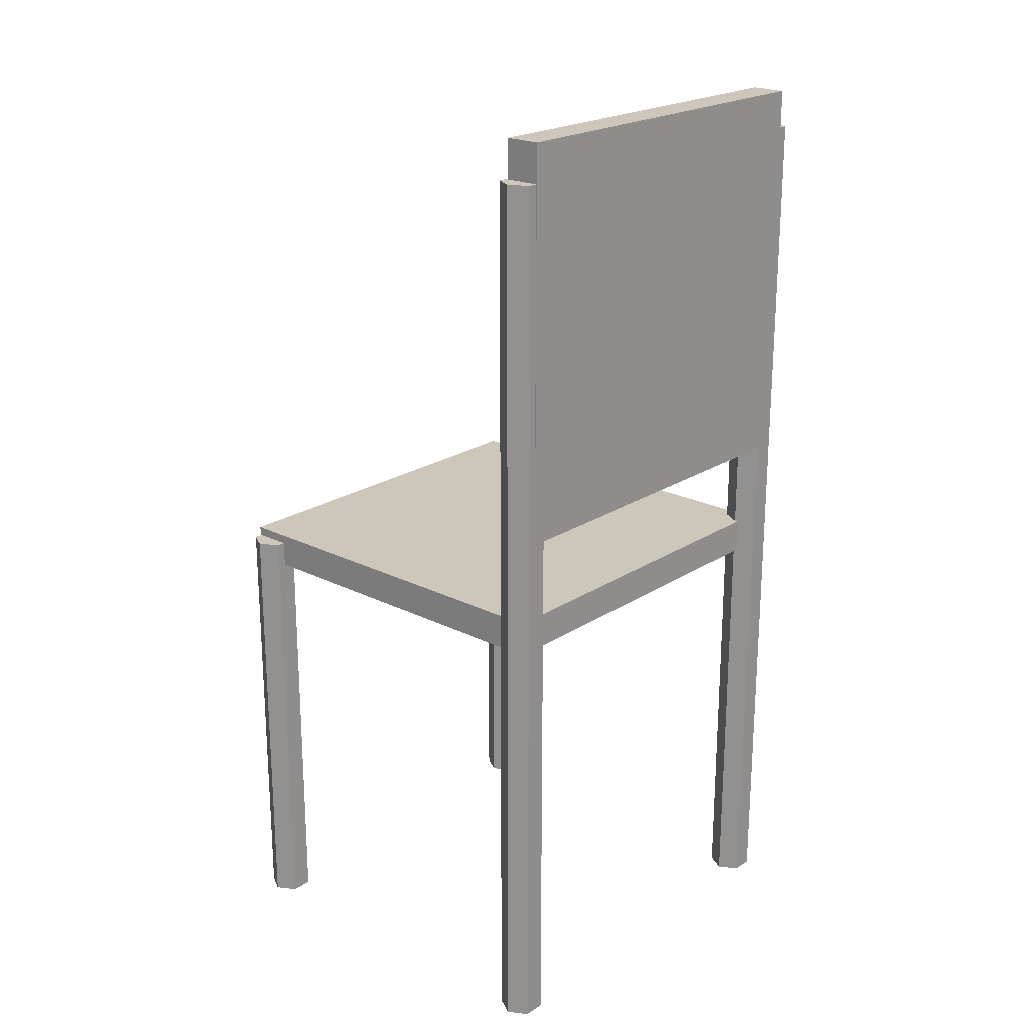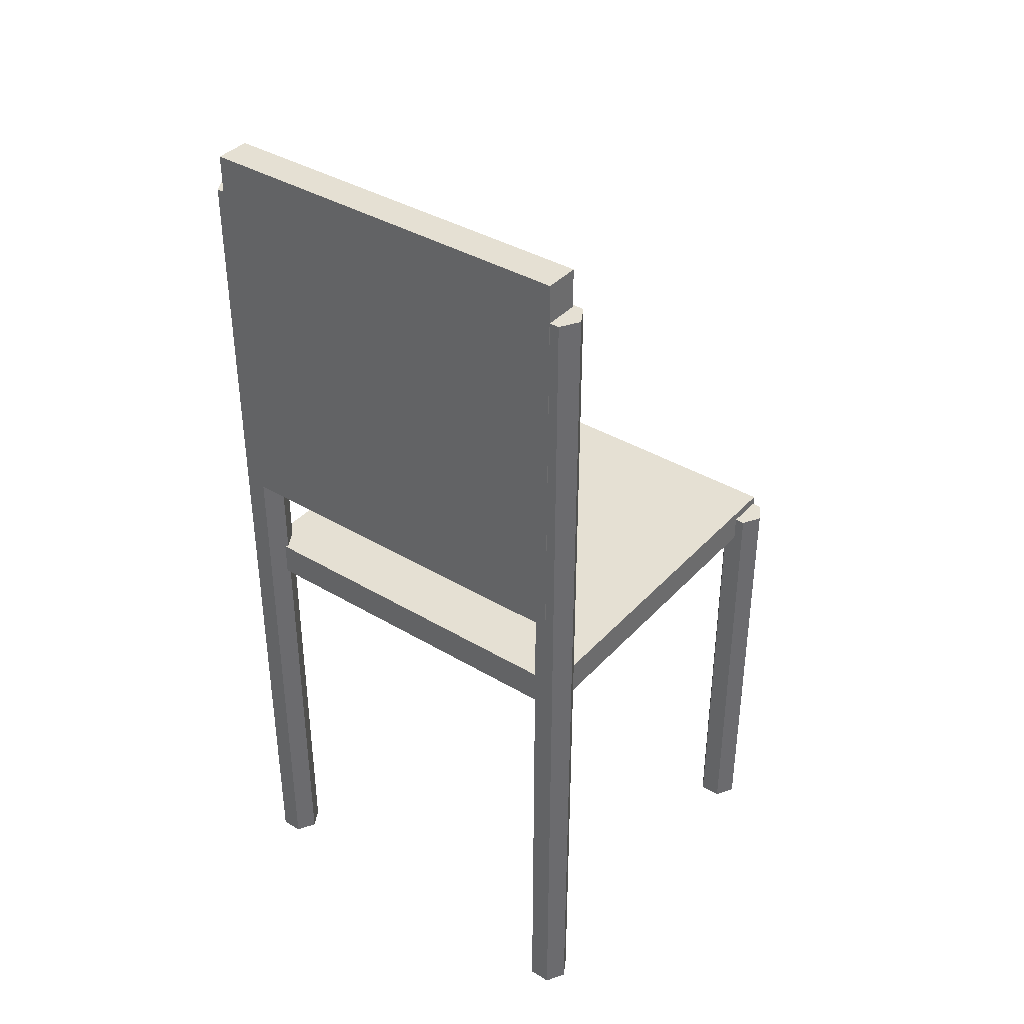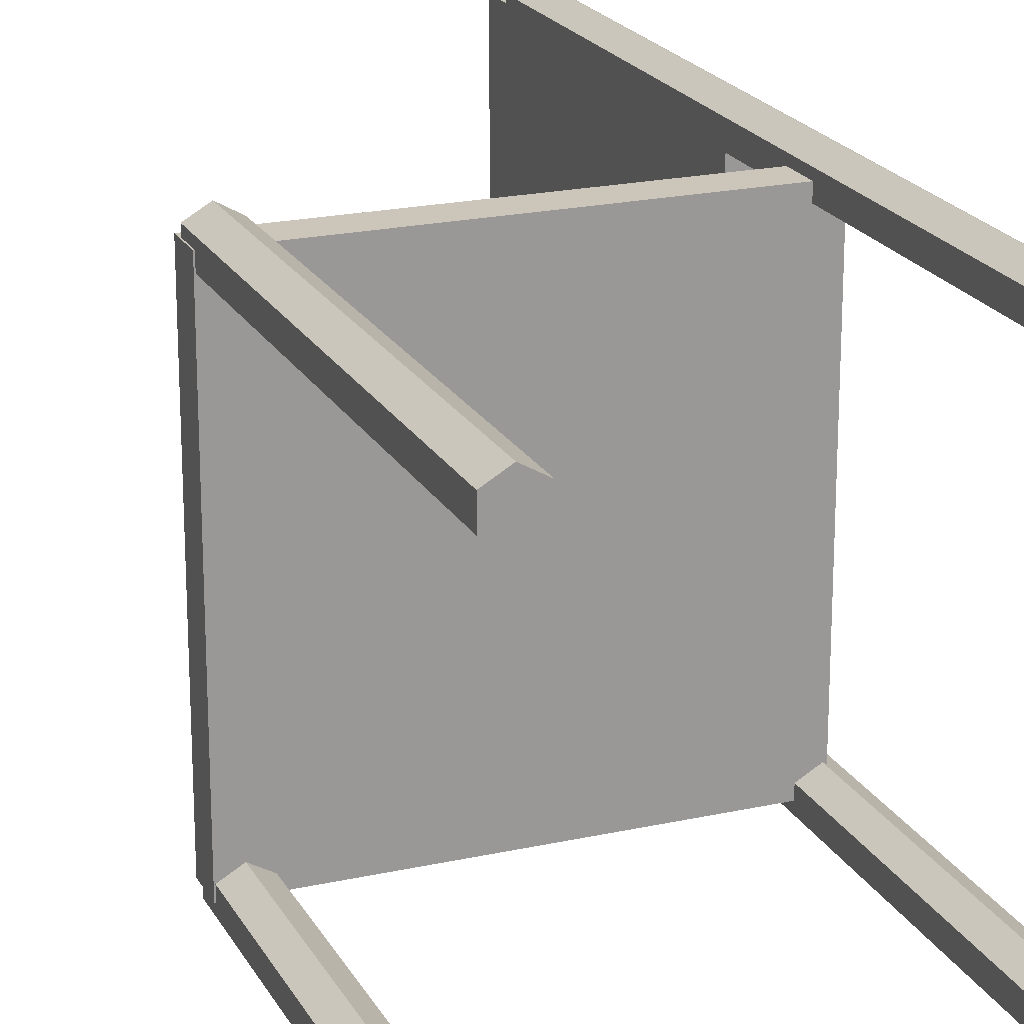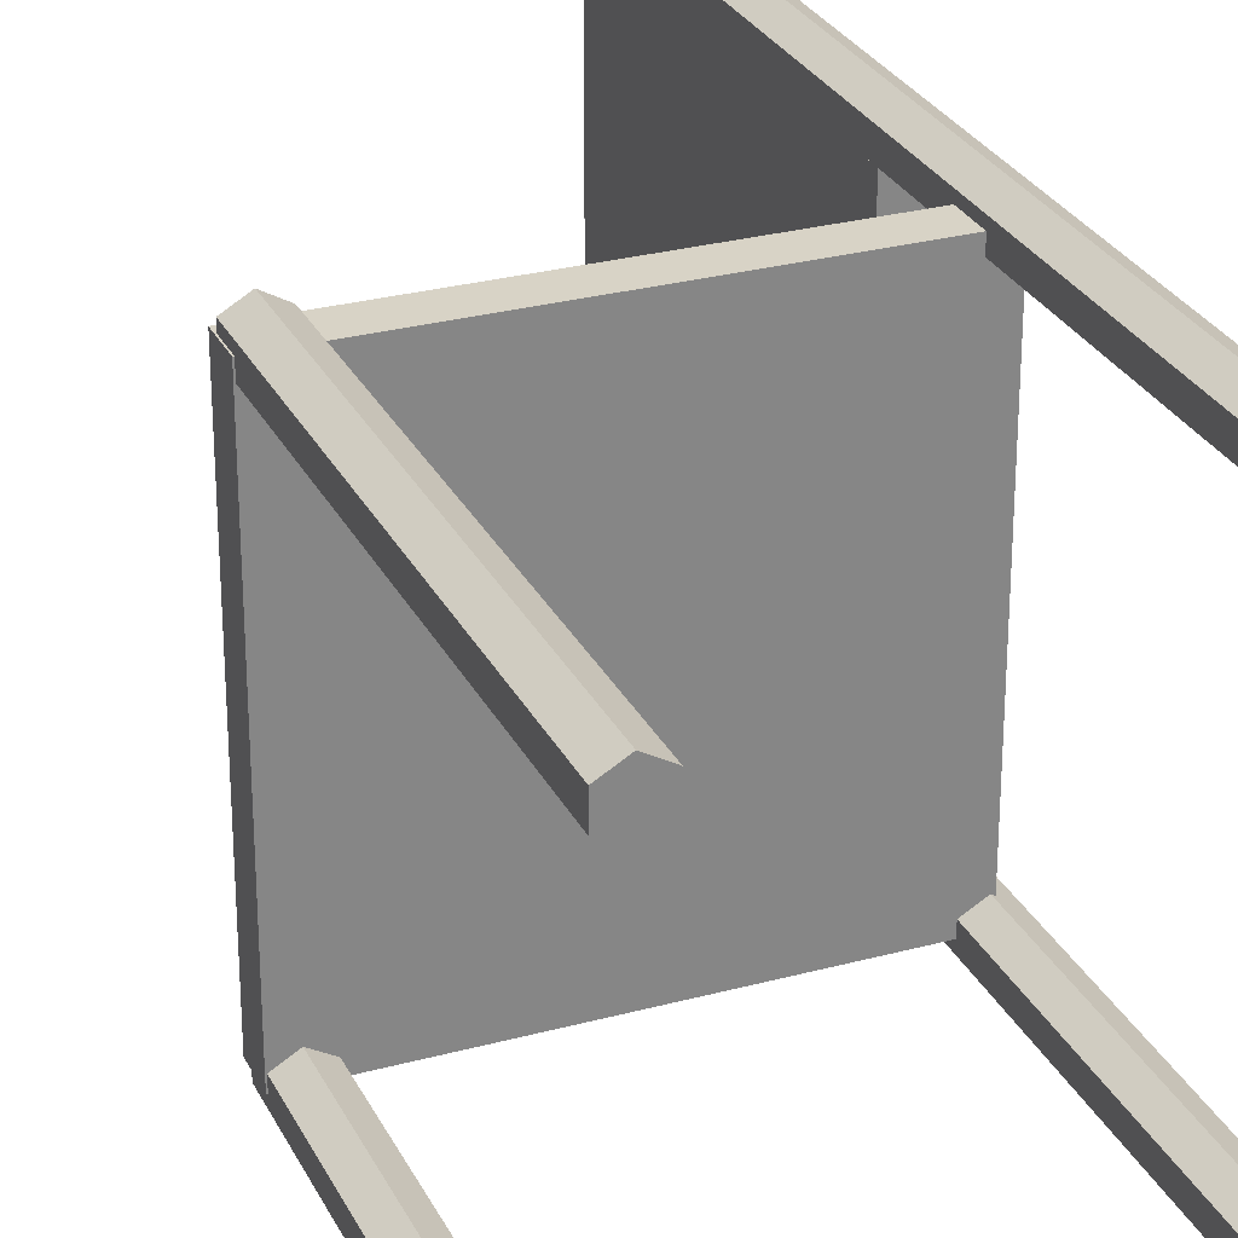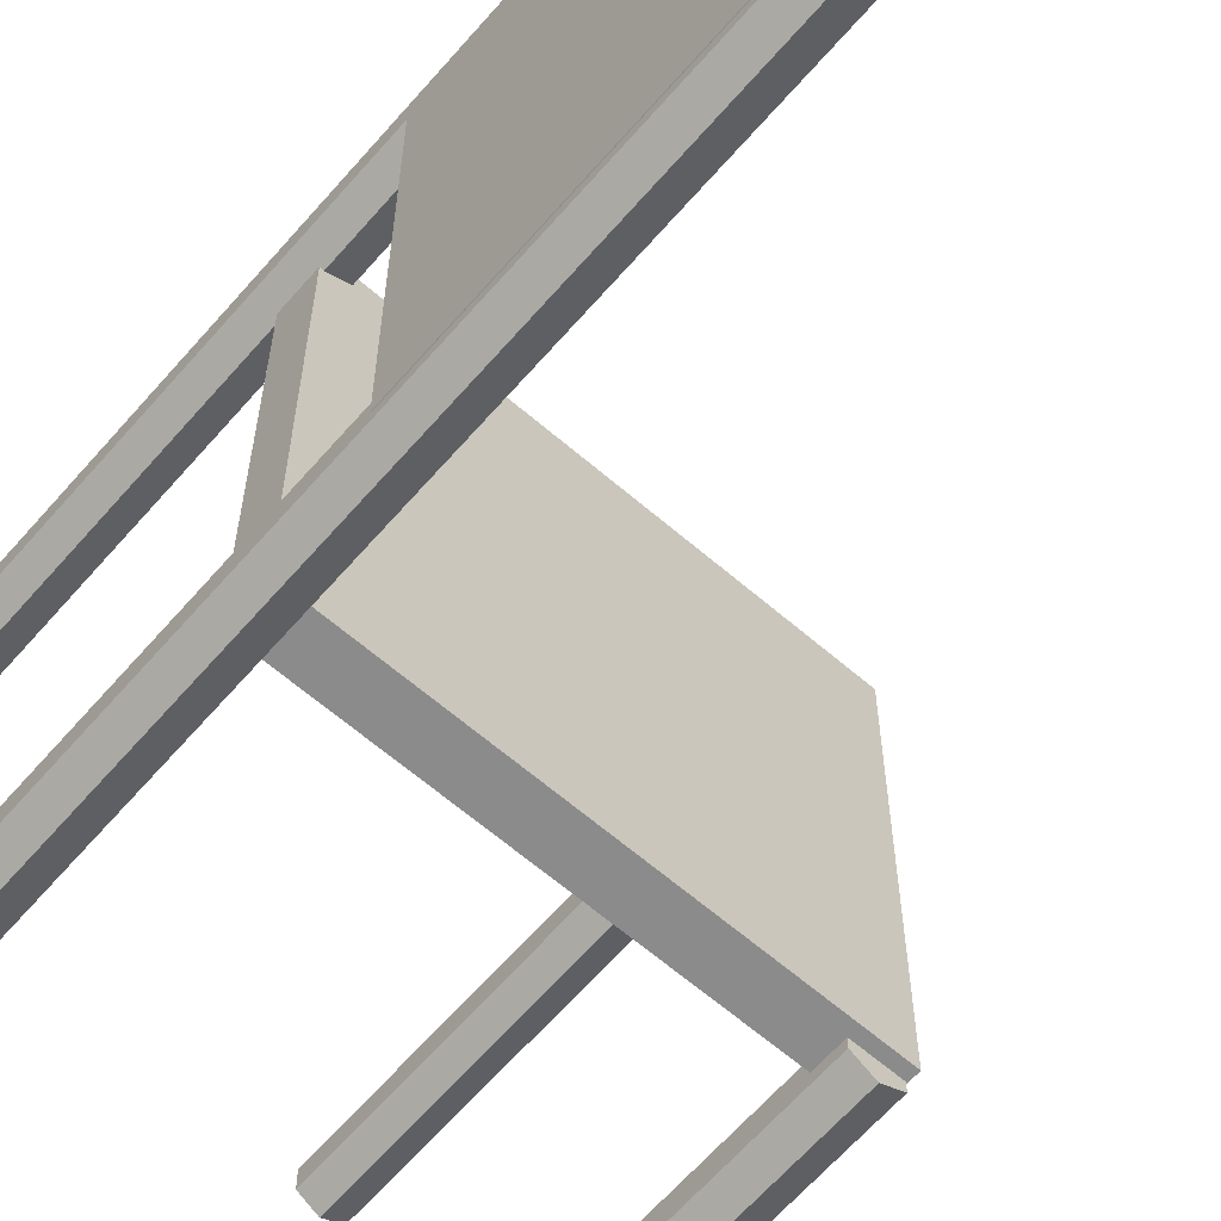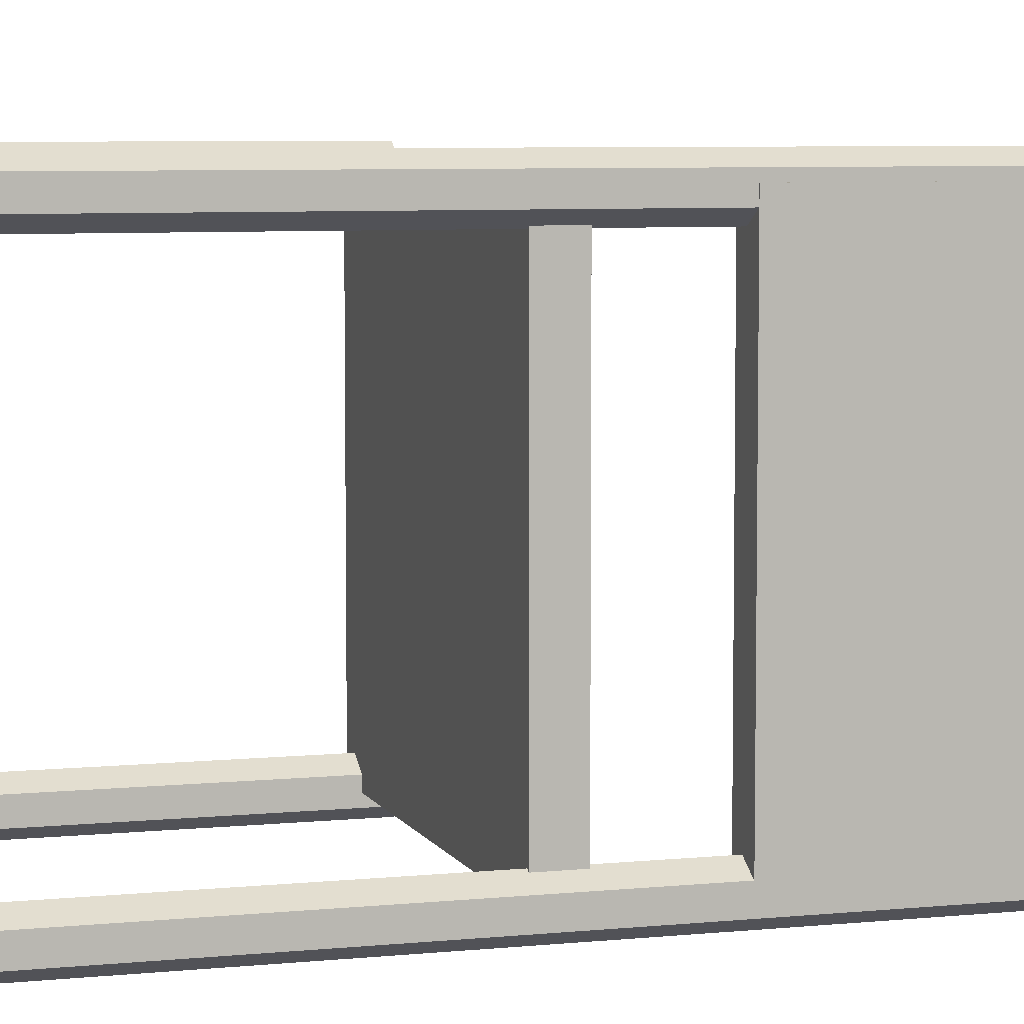
<metadata>
{"format":"obj","ext":"obj","renderer":"f3d","projection":"perspective","resolution":1024,"background":"white","views":[{"elev":21.4,"azim":41.5,"up":"+Y"},{"elev":38.2,"azim":127.1,"up":"+Y"},{"elev":20.9,"azim":-21.7,"up":"+Z"},{"elev":28.2,"azim":-22.2,"up":"+Z"},{"elev":-64.0,"azim":139.0,"up":"+Z"},{"elev":6.4,"azim":72.9,"up":"+Z"}]}
</metadata>
<code>
o Chair_Plane.000
v -0.4679 0.06178 0.4429
v -0.4679 -0.01718 0.4429
v -0.4679 0.06178 -0.4448
v -0.4679 -0.01718 -0.4448
v 0.4199 0.06178 0.4429
v 0.4199 -0.01718 0.4429
v 0.4199 0.06178 -0.4448
v 0.4199 -0.01718 -0.4448
v 0.456 1.152 0.4429
v 0.3771 1.152 0.4429
v 0.456 1.152 -0.4448
v 0.3771 1.152 -0.4448
v 0.456 0.2641 0.4429
v 0.3771 0.2641 0.4429
v 0.456 0.2641 -0.4448
v 0.3771 0.2641 -0.4448
v 0.4131 -0.9672 -0.4908
v 0.4131 0.04108 -0.4908
v 0.4552 -0.9672 -0.4665
v 0.4552 0.04108 -0.4665
v 0.4552 -0.9672 -0.4179
v 0.4552 0.04108 -0.4179
v 0.4131 -0.9672 -0.3936
v 0.4131 0.04108 -0.3936
v 0.371 -0.9672 -0.4179
v 0.371 0.04108 -0.4179
v 0.371 -0.9672 -0.4665
v 0.371 0.04108 -0.4665
v -0.4233 -0.9672 -0.4908
v -0.4233 0.04108 -0.4908
v -0.3812 -0.9672 -0.4665
v -0.3812 0.04108 -0.4665
v -0.3812 -0.9672 -0.4179
v -0.3812 0.04108 -0.4179
v -0.4233 -0.9672 -0.3936
v -0.4233 0.04108 -0.3936
v -0.4653 -0.9672 -0.4179
v -0.4653 0.04108 -0.4179
v -0.4653 -0.9672 -0.4665
v -0.4653 0.04108 -0.4665
v 0.4131 -0.9672 0.3887
v 0.4131 0.04108 0.3887
v 0.4552 -0.9672 0.413
v 0.4552 0.04108 0.413
v 0.4552 -0.9672 0.4616
v 0.4552 0.04108 0.4616
v 0.4131 -0.9672 0.4859
v 0.4131 0.04108 0.4859
v 0.371 -0.9672 0.4616
v 0.371 0.04108 0.4616
v 0.371 -0.9672 0.413
v 0.371 0.04108 0.413
v -0.4233 -0.9672 0.3887
v -0.4233 0.04108 0.3887
v -0.3812 -0.9672 0.413
v -0.3812 0.04108 0.413
v -0.3812 -0.9672 0.4616
v -0.3812 0.04108 0.4616
v -0.4233 -0.9672 0.4859
v -0.4233 0.04108 0.4859
v -0.4653 -0.9672 0.4616
v -0.4653 0.04108 0.4616
v -0.4653 -0.9672 0.413
v -0.4653 0.04108 0.413
v 0.4552 0.04108 -0.4665
v 0.4131 0.04108 -0.4908
v 0.4552 0.04108 -0.4179
v 0.4131 0.04108 -0.3936
v 0.371 0.04108 -0.4179
v 0.371 0.04108 -0.4665
v 0.4552 0.04108 0.413
v 0.4131 0.04108 0.3887
v 0.4552 0.04108 0.4616
v 0.4131 0.04108 0.4859
v 0.371 0.04108 0.4616
v 0.371 0.04108 0.413
v 0.4552 1.065 -0.4665
v 0.4131 1.065 -0.4908
v 0.4552 1.065 -0.4179
v 0.4131 1.065 -0.3936
v 0.371 1.065 -0.4179
v 0.371 1.065 -0.4665
v 0.4552 1.065 0.413
v 0.4131 1.065 0.3887
v 0.4552 1.065 0.4616
v 0.4131 1.065 0.4859
v 0.371 1.065 0.4616
v 0.371 1.065 0.413
f 2 3 1
f 4 7 3
f 8 5 7
f 6 1 5
f 7 1 3
f 4 6 8
f 10 11 9
f 12 15 11
f 16 13 15
f 13 10 9
f 15 9 11
f 12 14 16
f 18 19 17
f 20 21 19
f 22 23 21
f 24 25 23
f 42 76 72
f 26 27 25
f 28 17 27
f 23 25 27
f 30 31 29
f 32 33 31
f 34 35 33
f 36 37 35
f 38 36 34
f 38 39 37
f 40 29 39
f 31 35 39
f 42 43 41
f 44 45 43
f 46 47 45
f 48 49 47
f 22 65 67
f 50 51 49
f 52 41 51
f 49 51 43
f 54 55 53
f 56 57 55
f 58 59 57
f 60 61 59
f 62 60 58
f 62 63 61
f 64 53 63
f 59 61 63
f 73 86 74
f 65 79 67
f 52 75 76
f 50 74 75
f 44 72 71
f 48 73 74
f 18 70 66
f 46 71 73
f 28 69 70
f 26 68 69
f 20 66 65
f 24 67 68
f 81 80 79
f 84 87 85
f 70 78 66
f 67 80 68
f 74 87 75
f 72 83 71
f 68 81 69
f 75 88 76
f 66 77 65
f 71 85 73
f 69 82 70
f 76 84 72
f 2 4 3
f 4 8 7
f 8 6 5
f 6 2 1
f 7 5 1
f 4 2 6
f 10 12 11
f 12 16 15
f 16 14 13
f 13 14 10
f 15 13 9
f 12 10 14
f 18 20 19
f 20 22 21
f 22 24 23
f 24 26 25
f 42 52 76
f 26 28 27
f 28 18 17
f 27 17 19
f 19 21 27
f 21 23 27
f 30 32 31
f 32 34 33
f 34 36 35
f 36 38 37
f 34 32 30
f 30 40 34
f 40 38 34
f 38 40 39
f 40 30 29
f 39 29 31
f 31 33 35
f 35 37 39
f 42 44 43
f 44 46 45
f 46 48 47
f 48 50 49
f 22 20 65
f 50 52 51
f 52 42 41
f 51 41 43
f 43 45 47
f 47 49 43
f 54 56 55
f 56 58 57
f 58 60 59
f 60 62 61
f 58 56 54
f 54 64 58
f 64 62 58
f 62 64 63
f 64 54 53
f 63 53 55
f 55 57 63
f 57 59 63
f 73 85 86
f 65 77 79
f 52 50 75
f 50 48 74
f 44 42 72
f 48 46 73
f 18 28 70
f 46 44 71
f 28 26 69
f 26 24 68
f 20 18 66
f 24 22 67
f 79 77 81
f 77 78 81
f 78 82 81
f 85 83 84
f 84 88 87
f 87 86 85
f 70 82 78
f 67 79 80
f 74 86 87
f 72 84 83
f 68 80 81
f 75 87 88
f 66 78 77
f 71 83 85
f 69 81 82
f 76 88 84

</code>
